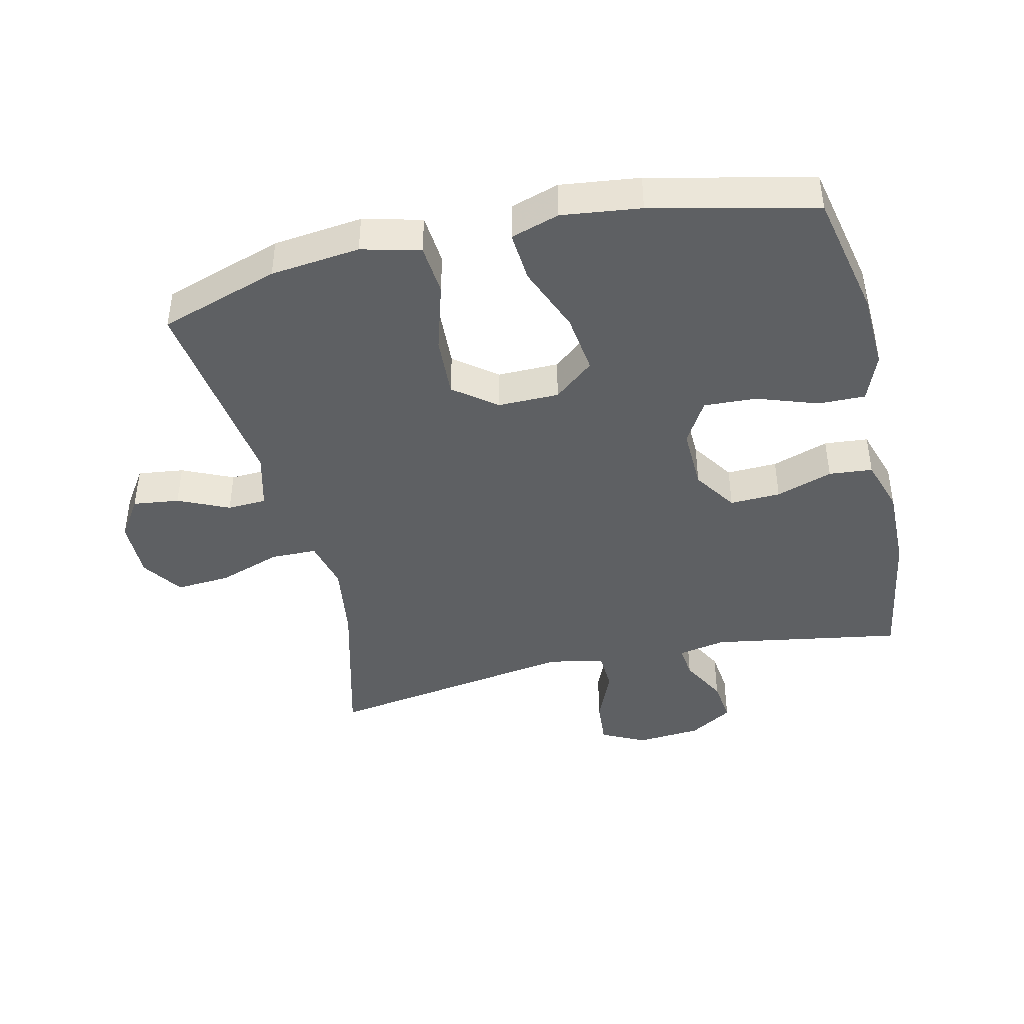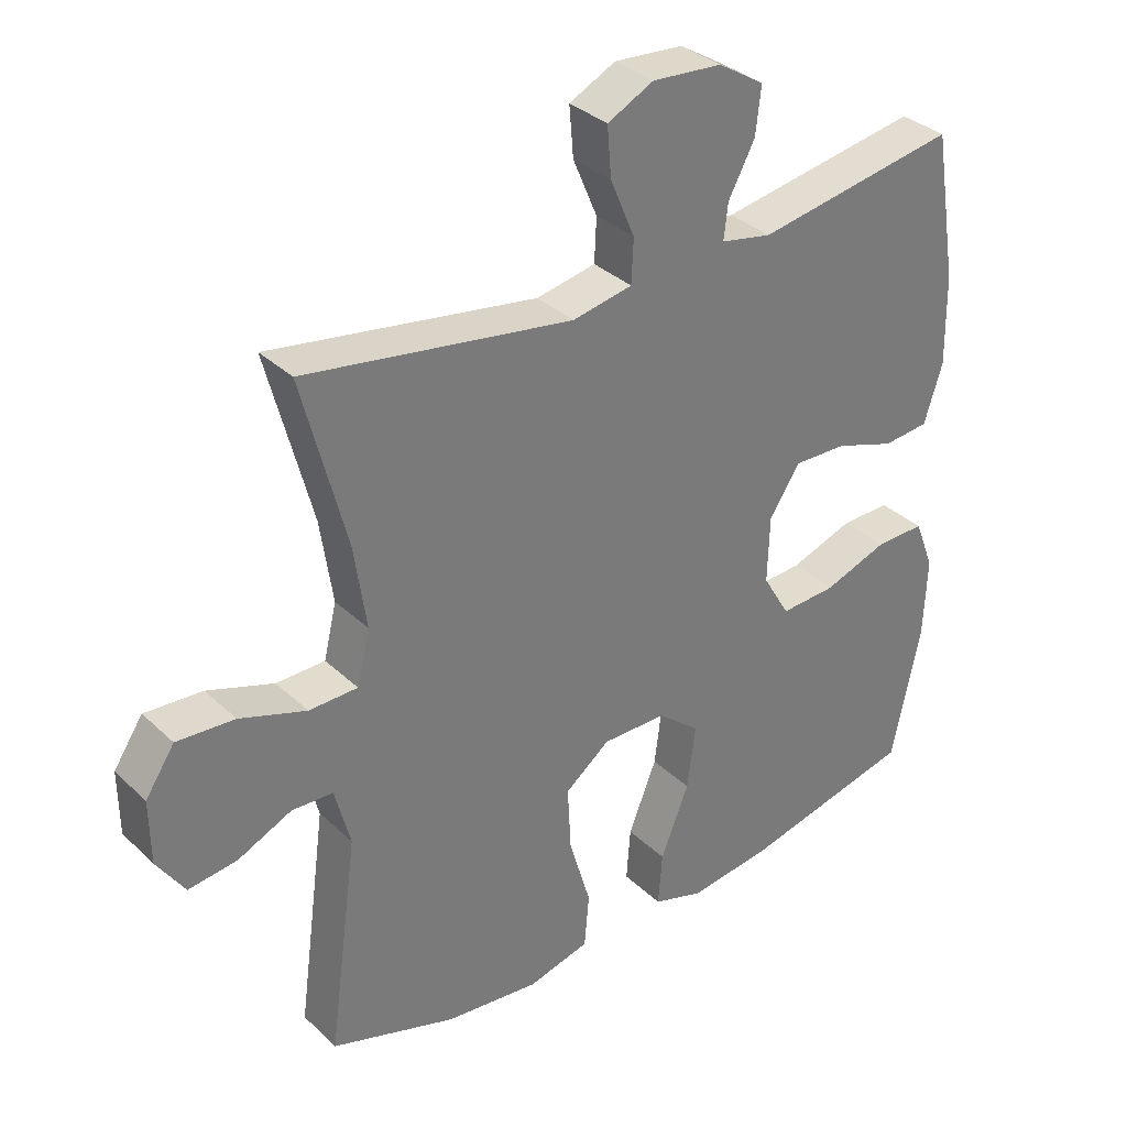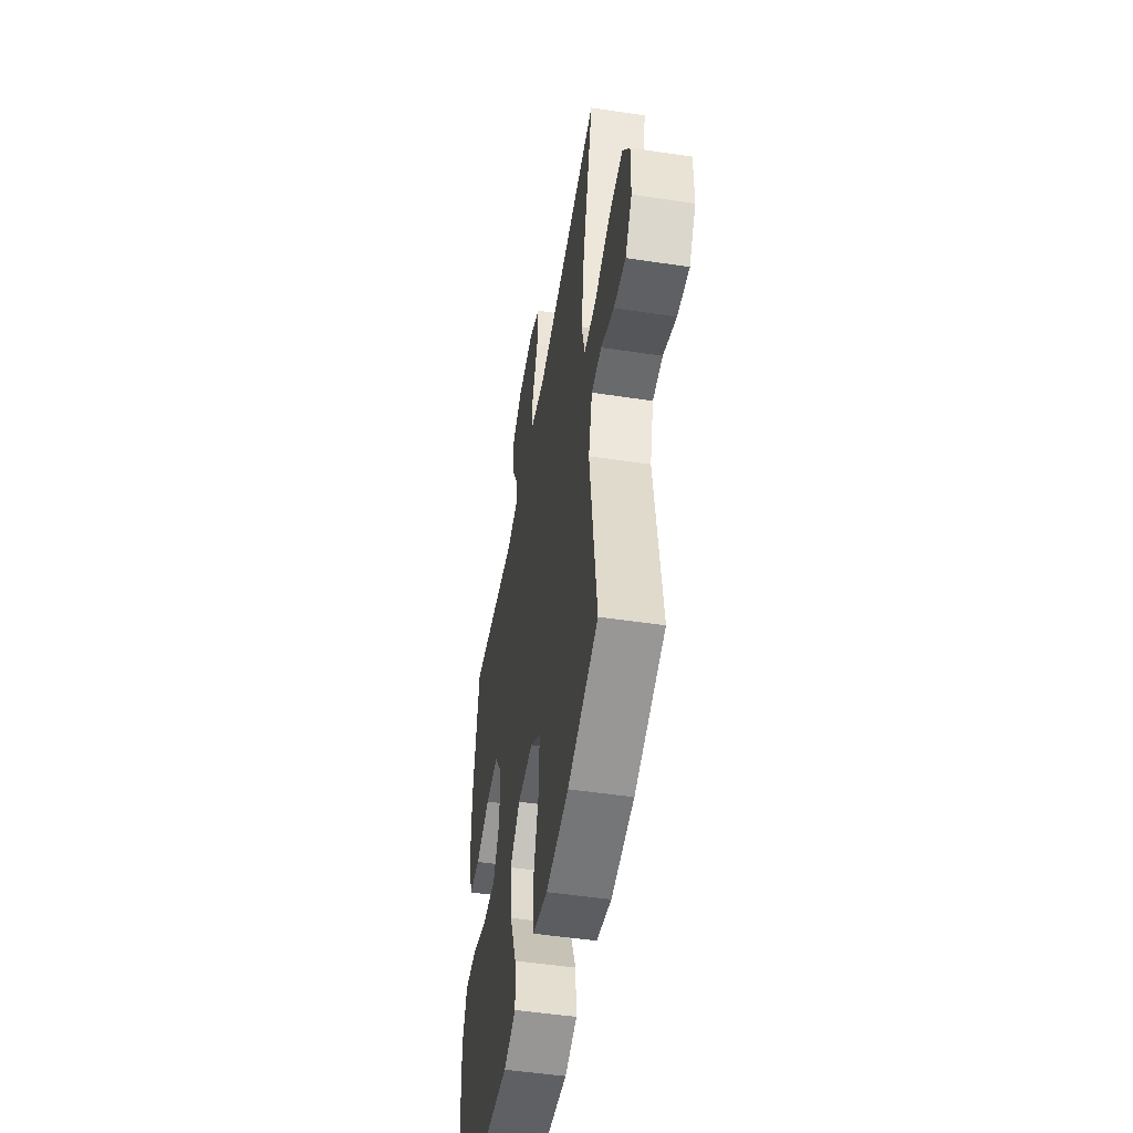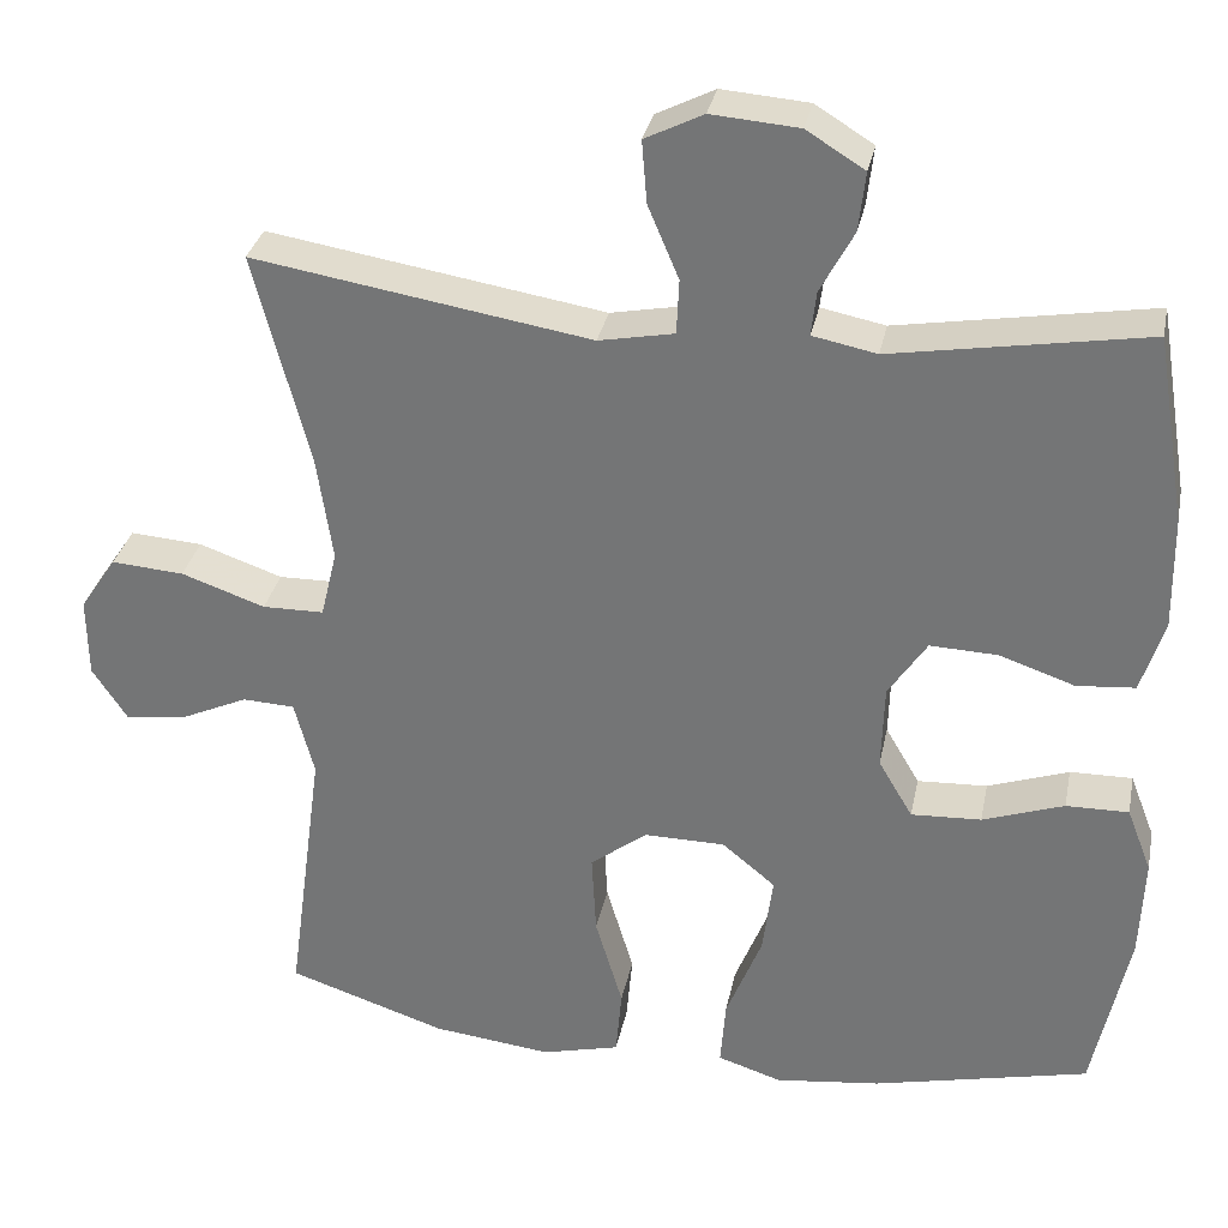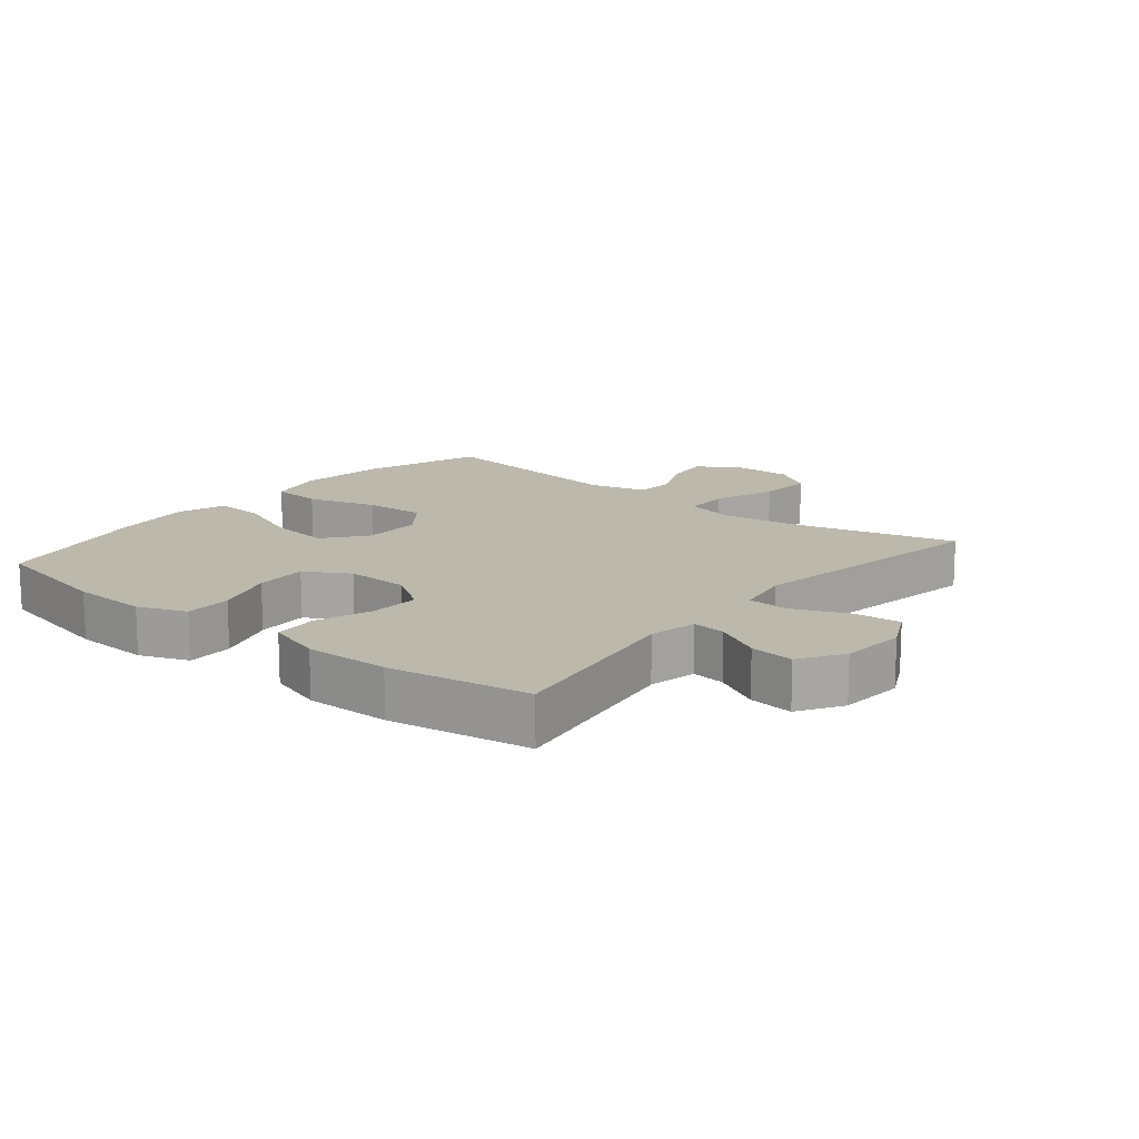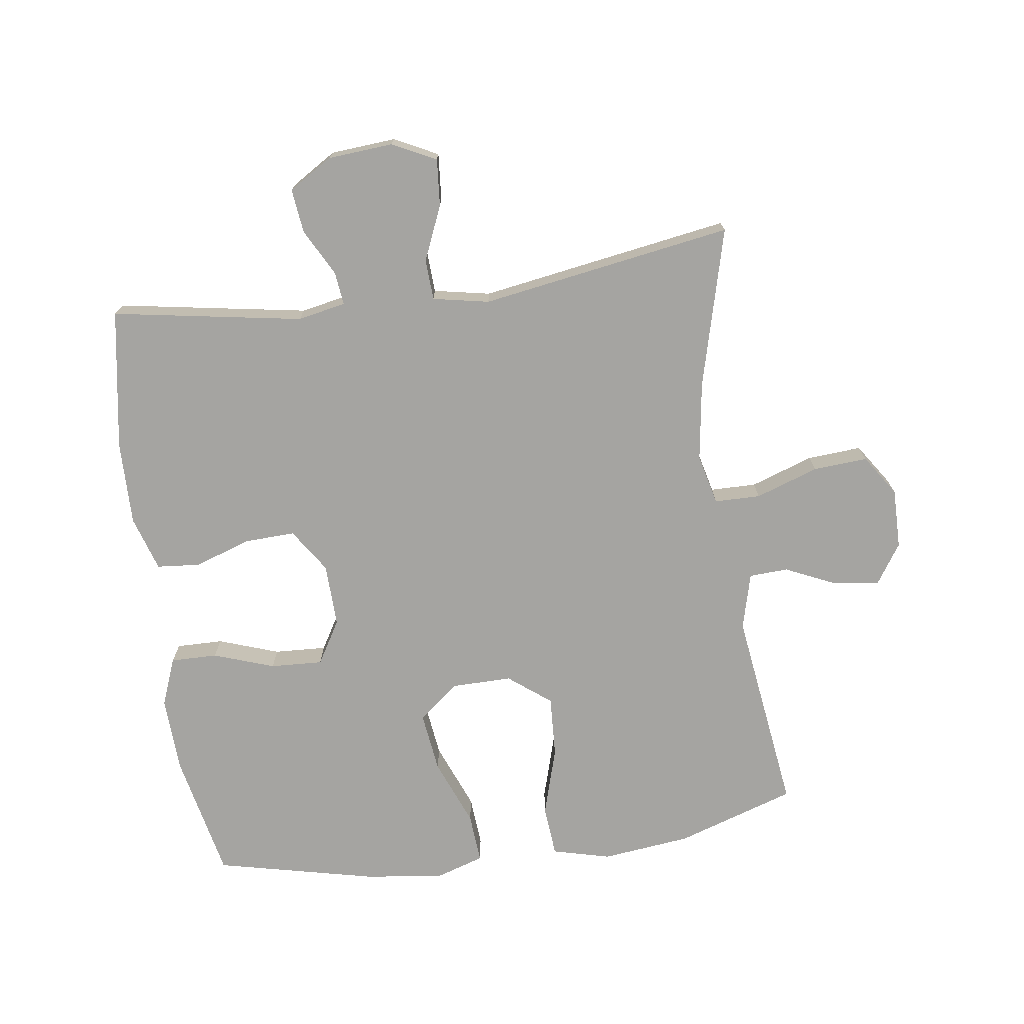
<metadata>
{"format":"obj","ext":"obj","renderer":"f3d","projection":"perspective","resolution":1024,"background":"white","views":[{"elev":-42.6,"azim":-166.9,"up":"+Y"},{"elev":33.8,"azim":141.5,"up":"+Z"},{"elev":-50.1,"azim":80.6,"up":"+Z"},{"elev":31.7,"azim":-168.7,"up":"+Z"},{"elev":14.6,"azim":-50.6,"up":"+Y"},{"elev":-73.2,"azim":7.9,"up":"+Y"}]}
</metadata>
<code>
v 0.5 0.07 -0.5
v 0.314 0.07 -0.561
v 0.175 0.07 -0.577
v 0.084 0.07 -0.554
v 0.077 0.07 -0.474
v 0.109 0.07 -0.366
v 0.114 0.07 -0.27
v 0.048 0.07 -0.219
v -0.047 0.07 -0.22
v -0.109 0.07 -0.271
v -0.097 0.07 -0.365
v -0.055 0.07 -0.47
v -0.049 0.07 -0.549
v -0.124 0.07 -0.573
v -0.247 0.07 -0.558
v -0.5 0.07 -0.5
v -0.542 0.07 -0.301
v -0.547 0.07 -0.182
v -0.518 0.07 -0.107
v -0.445 0.07 -0.108
v -0.35 0.07 -0.141
v -0.268 0.07 -0.145
v -0.228 0.07 -0.077
v -0.231 0.07 0.022
v -0.276 0.07 0.09
v -0.355 0.07 0.087
v -0.443 0.07 0.057
v -0.511 0.07 0.063
v -0.538 0.07 0.149
v -0.536 0.07 0.281
v -0.5 0.07 0.5
v -0.203 0.07 0.45
v -0.128 0.07 0.465
v -0.134 0.07 0.517
v -0.173 0.07 0.59
v -0.181 0.07 0.659
v -0.113 0.07 0.701
v -0.011 0.07 0.709
v 0.057 0.07 0.675
v 0.051 0.07 0.602
v 0.015 0.07 0.517
v 0.018 0.07 0.453
v 0.106 0.07 0.436
v 0.5 0.07 0.5
v 0.435 0.07 0.25
v 0.417 0.07 0.127
v 0.436 0.07 0.048
v 0.508 0.07 0.047
v 0.606 0.07 0.081
v 0.691 0.07 0.087
v 0.734 0.07 0.023
v 0.733 0.07 -0.071
v 0.692 0.07 -0.133
v 0.62 0.07 -0.124
v 0.541 0.07 -0.088
v 0.48 0.07 -0.091
v 0.457 0.07 -0.179
v 0.5 0 -0.5
v 0.314 0 -0.561
v 0.175 0 -0.577
v 0.084 0 -0.554
v 0.077 0 -0.474
v 0.109 0 -0.366
v 0.114 0 -0.27
v 0.048 0 -0.219
v -0.047 0 -0.22
v -0.109 0 -0.271
v -0.097 0 -0.365
v -0.055 0 -0.47
v -0.049 0 -0.549
v -0.124 0 -0.573
v -0.247 0 -0.558
v -0.5 0 -0.5
v -0.542 0 -0.301
v -0.547 0 -0.182
v -0.518 0 -0.107
v -0.445 0 -0.108
v -0.35 0 -0.141
v -0.268 0 -0.145
v -0.228 0 -0.077
v -0.231 0 0.022
v -0.276 0 0.09
v -0.355 0 0.087
v -0.443 0 0.057
v -0.511 0 0.063
v -0.538 0 0.149
v -0.536 0 0.281
v -0.5 0 0.5
v -0.203 0 0.45
v -0.128 0 0.465
v -0.134 0 0.517
v -0.173 0 0.59
v -0.181 0 0.659
v -0.113 0 0.701
v -0.011 0 0.709
v 0.057 0 0.675
v 0.051 0 0.602
v 0.015 0 0.517
v 0.018 0 0.453
v 0.106 0 0.436
v 0.5 0 0.5
v 0.435 0 0.25
v 0.417 0 0.127
v 0.436 0 0.048
v 0.508 0 0.047
v 0.606 0 0.081
v 0.691 0 0.087
v 0.734 0 0.023
v 0.733 0 -0.071
v 0.692 0 -0.133
v 0.62 0 -0.124
v 0.541 0 -0.088
v 0.48 0 -0.091
v 0.457 0 -0.179
f 53 54 55
f 52 53 55
f 51 52 55
f 50 51 55
f 49 50 55
f 48 49 55
f 47 48 55 56
f 43 44 45
f 42 43 45 46
f 39 40 41
f 38 39 41
f 37 38 41
f 36 37 41
f 35 36 41
f 34 35 41
f 33 34 41 42
f 42 46 47
f 33 42 47
f 32 33 47
f 30 31 32
f 29 30 32
f 28 29 32
f 27 28 32
f 26 27 32
f 19 20 21
f 18 19 21
f 17 18 21
f 16 17 21
f 15 16 21
f 14 15 21
f 13 14 21
f 12 13 21
f 11 12 21
f 10 11 21 22
f 9 10 22 23
f 4 5 6
f 3 4 6
f 2 3 6
f 1 2 6
f 57 1 6
f 57 6 7
f 56 57 7 8
f 9 23 24
f 8 9 24
f 56 8 24
f 47 56 24
f 32 47 24 25
f 25 26 32
f 112 111 110
f 112 110 109
f 112 109 108
f 112 108 107
f 112 107 106
f 112 106 105
f 113 112 105 104
f 102 101 100
f 103 102 100 99
f 98 97 96
f 98 96 95
f 98 95 94
f 98 94 93
f 98 93 92
f 98 92 91
f 99 98 91 90
f 104 103 99
f 104 99 90
f 104 90 89
f 89 88 87
f 89 87 86
f 89 86 85
f 89 85 84
f 89 84 83
f 78 77 76
f 78 76 75
f 78 75 74
f 78 74 73
f 78 73 72
f 78 72 71
f 78 71 70
f 78 70 69
f 78 69 68
f 79 78 68 67
f 80 79 67 66
f 63 62 61
f 63 61 60
f 63 60 59
f 63 59 58
f 63 58 114
f 64 63 114
f 65 64 114 113
f 81 80 66
f 81 66 65
f 81 65 113
f 81 113 104
f 82 81 104 89
f 89 83 82
f 1 58 59 2
f 2 59 60 3
f 3 60 61 4
f 4 61 62 5
f 5 62 63 6
f 6 63 64 7
f 7 64 65 8
f 8 65 66 9
f 9 66 67 10
f 10 67 68 11
f 11 68 69 12
f 12 69 70 13
f 13 70 71 14
f 14 71 72 15
f 15 72 73 16
f 16 73 74 17
f 17 74 75 18
f 18 75 76 19
f 19 76 77 20
f 20 77 78 21
f 21 78 79 22
f 22 79 80 23
f 23 80 81 24
f 24 81 82 25
f 25 82 83 26
f 26 83 84 27
f 27 84 85 28
f 28 85 86 29
f 29 86 87 30
f 30 87 88 31
f 31 88 89 32
f 32 89 90 33
f 33 90 91 34
f 34 91 92 35
f 35 92 93 36
f 36 93 94 37
f 37 94 95 38
f 38 95 96 39
f 39 96 97 40
f 40 97 98 41
f 41 98 99 42
f 42 99 100 43
f 43 100 101 44
f 44 101 102 45
f 45 102 103 46
f 46 103 104 47
f 47 104 105 48
f 48 105 106 49
f 49 106 107 50
f 50 107 108 51
f 51 108 109 52
f 52 109 110 53
f 53 110 111 54
f 54 111 112 55
f 55 112 113 56
f 56 113 114 57
f 57 114 58 1

</code>
